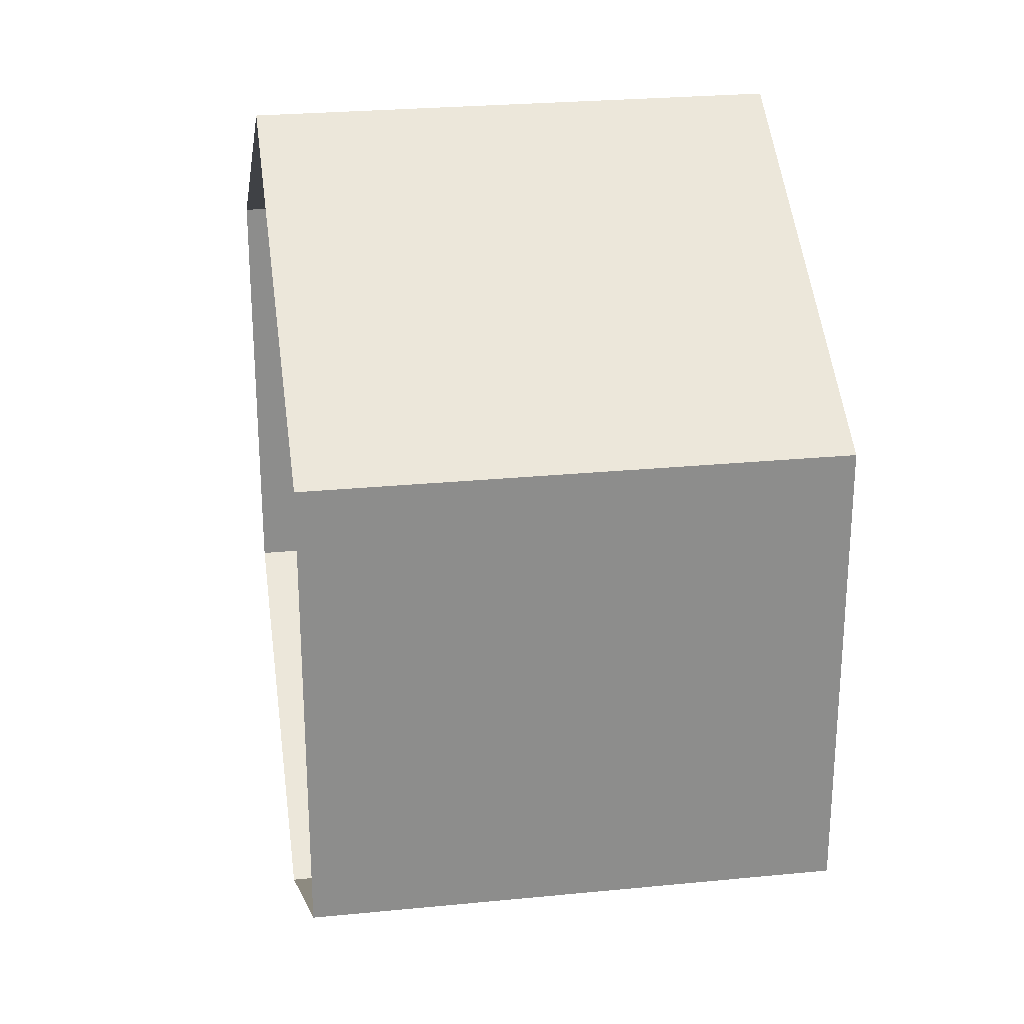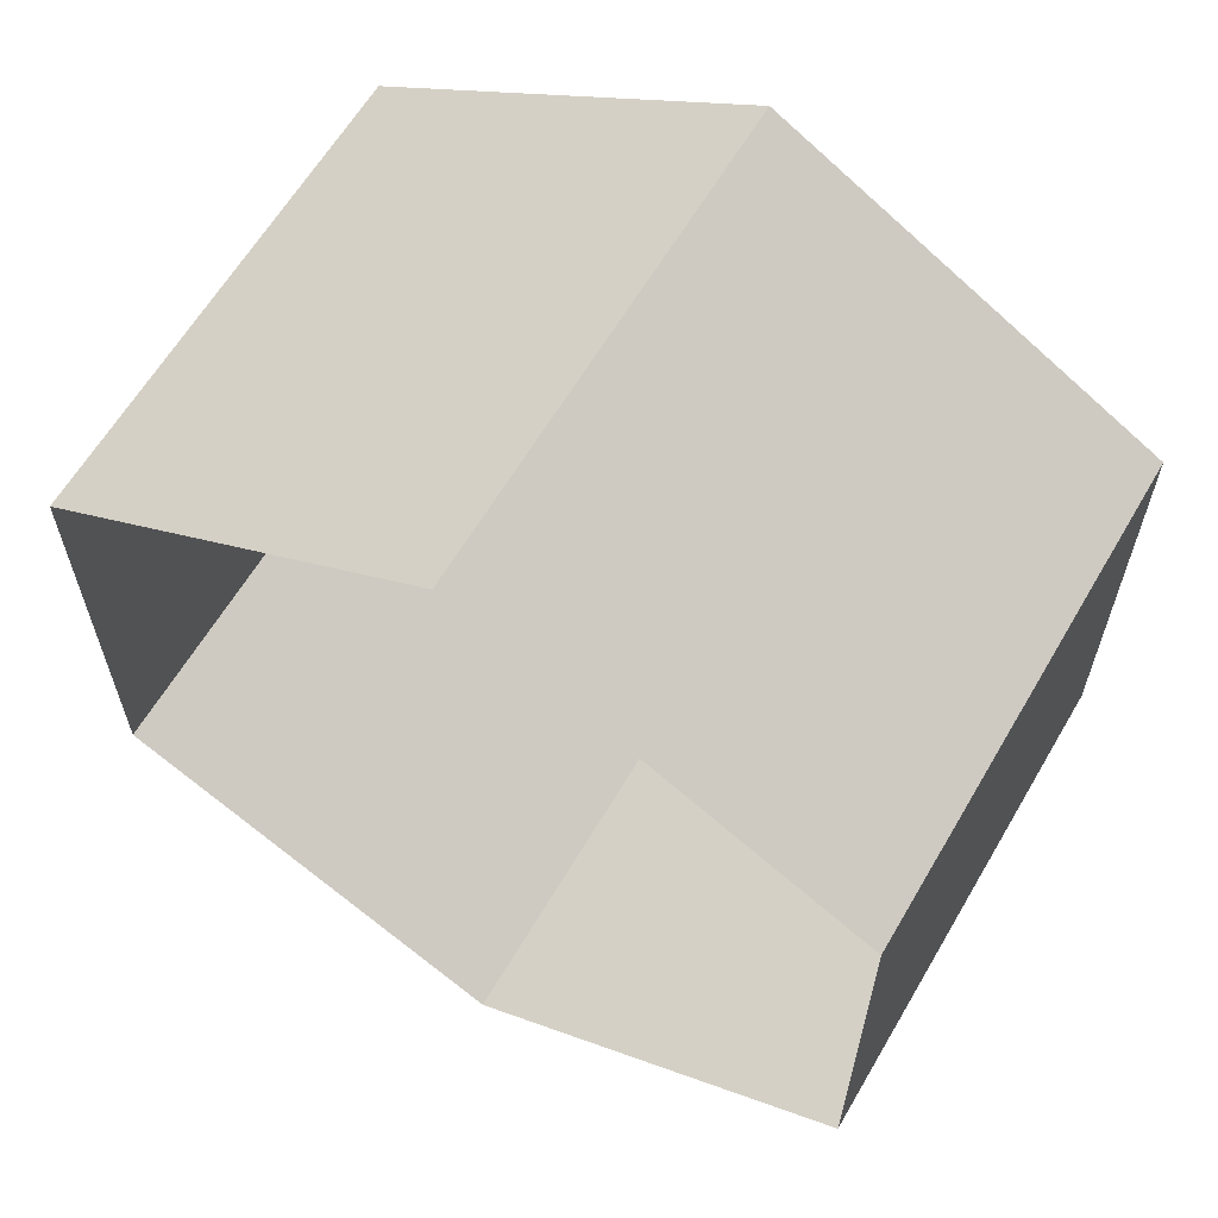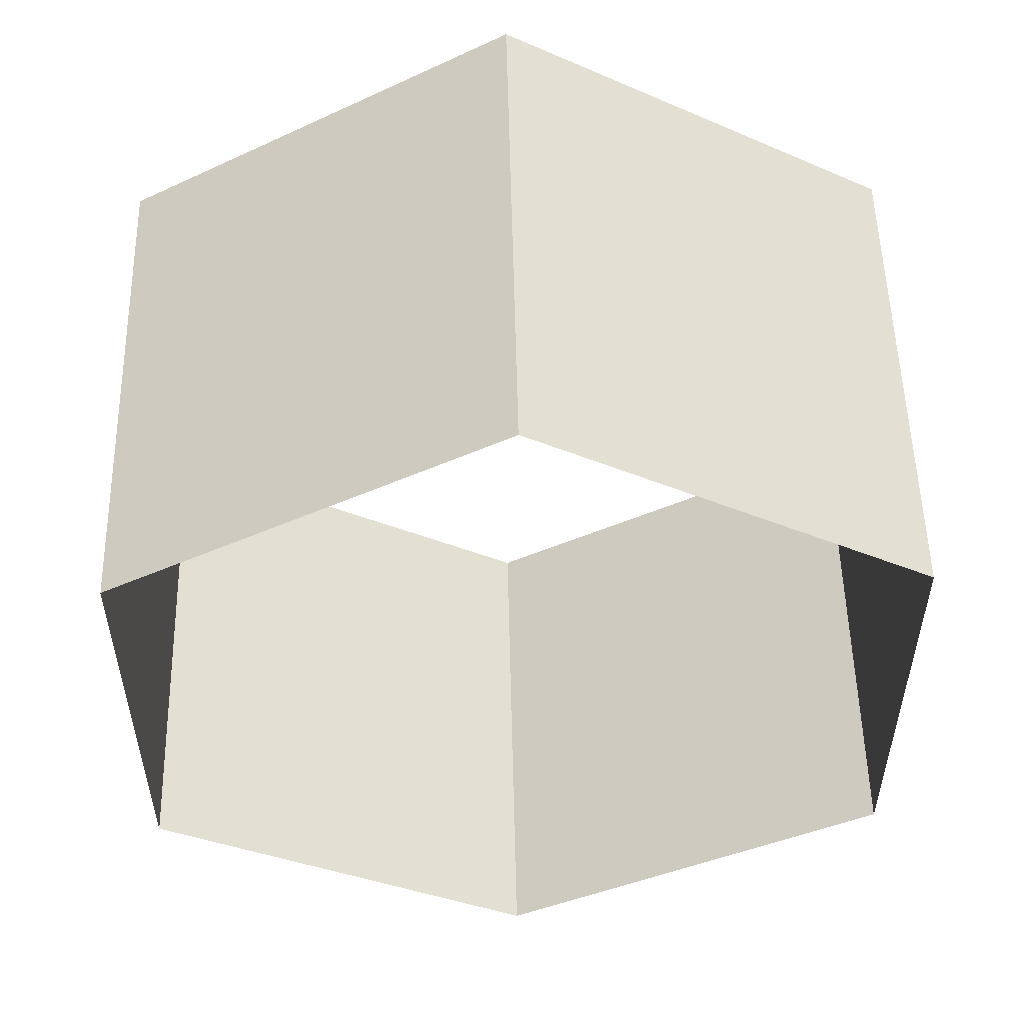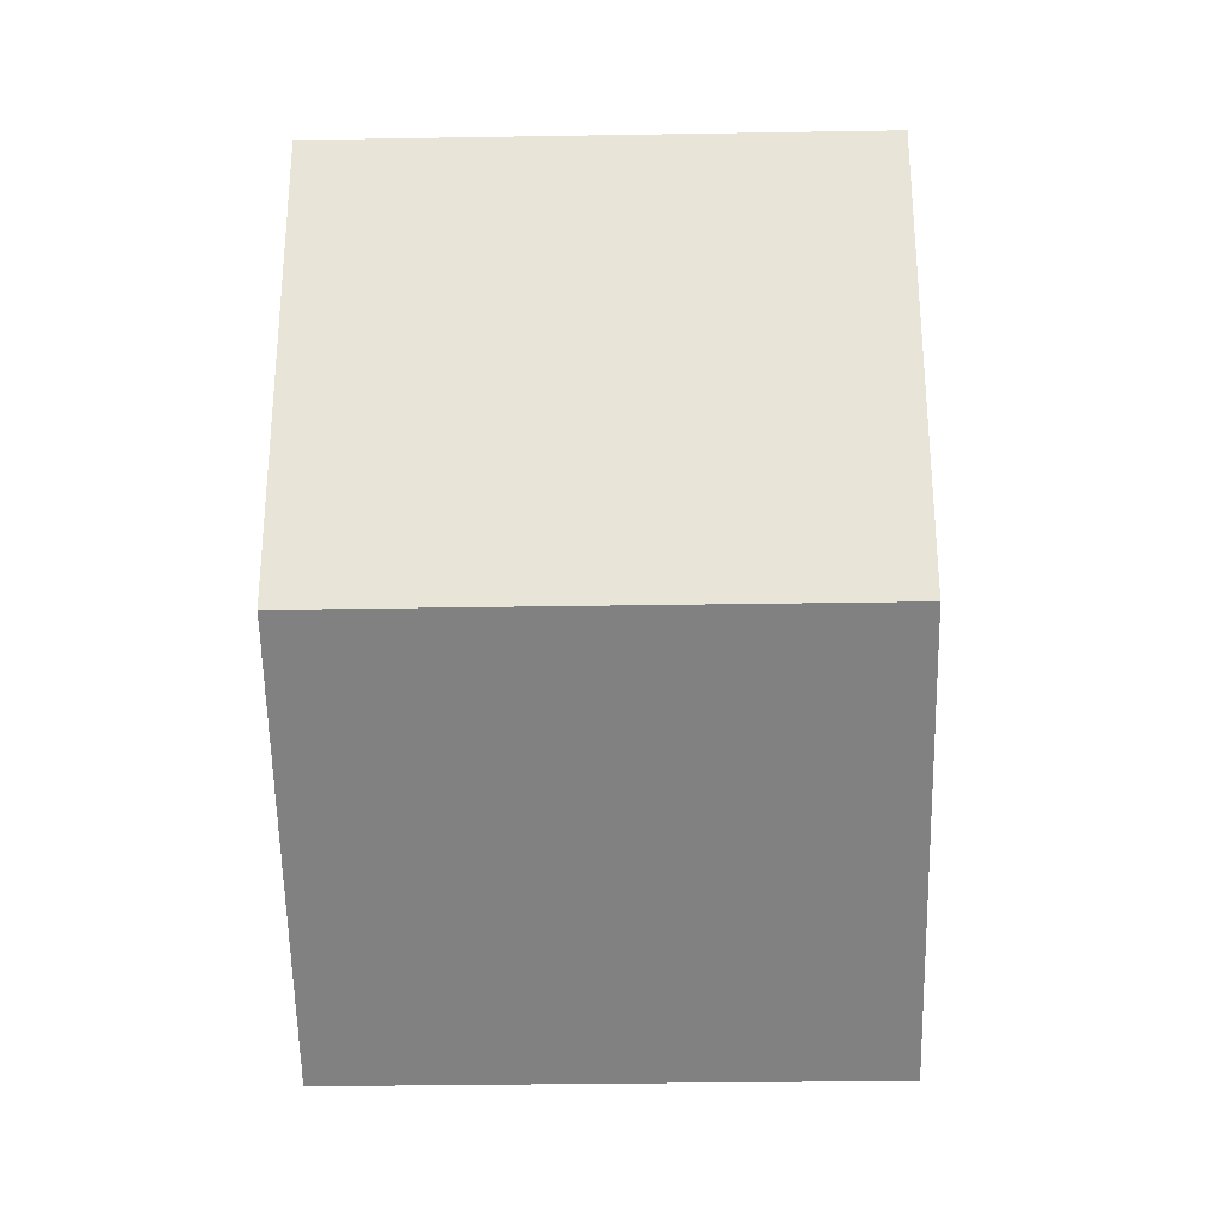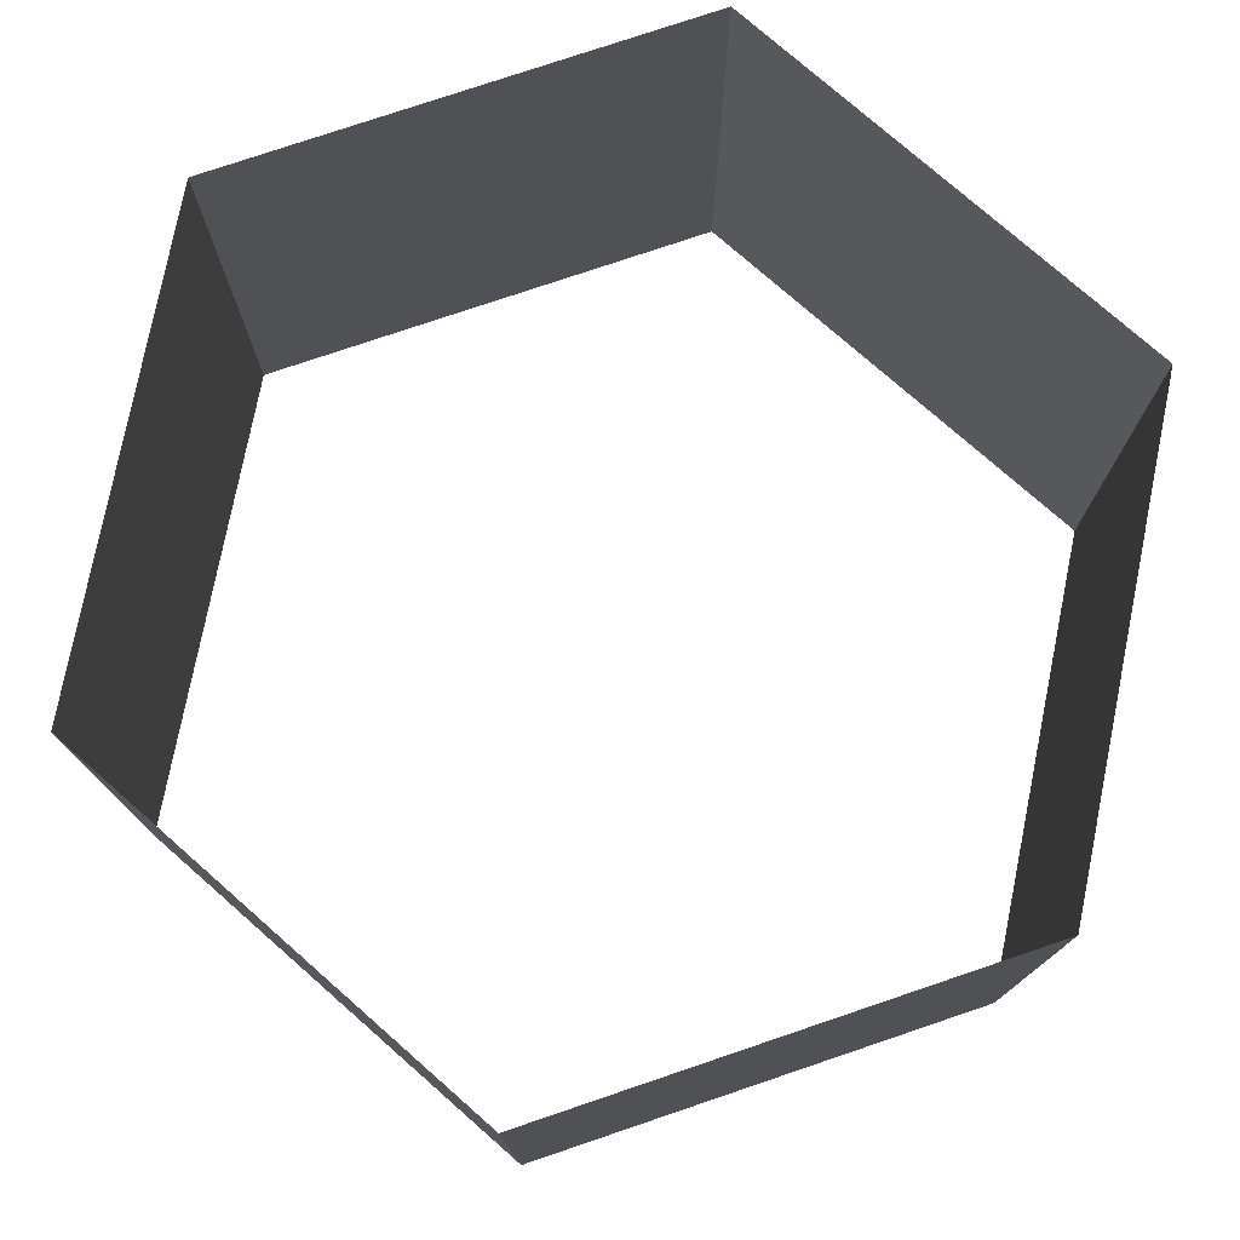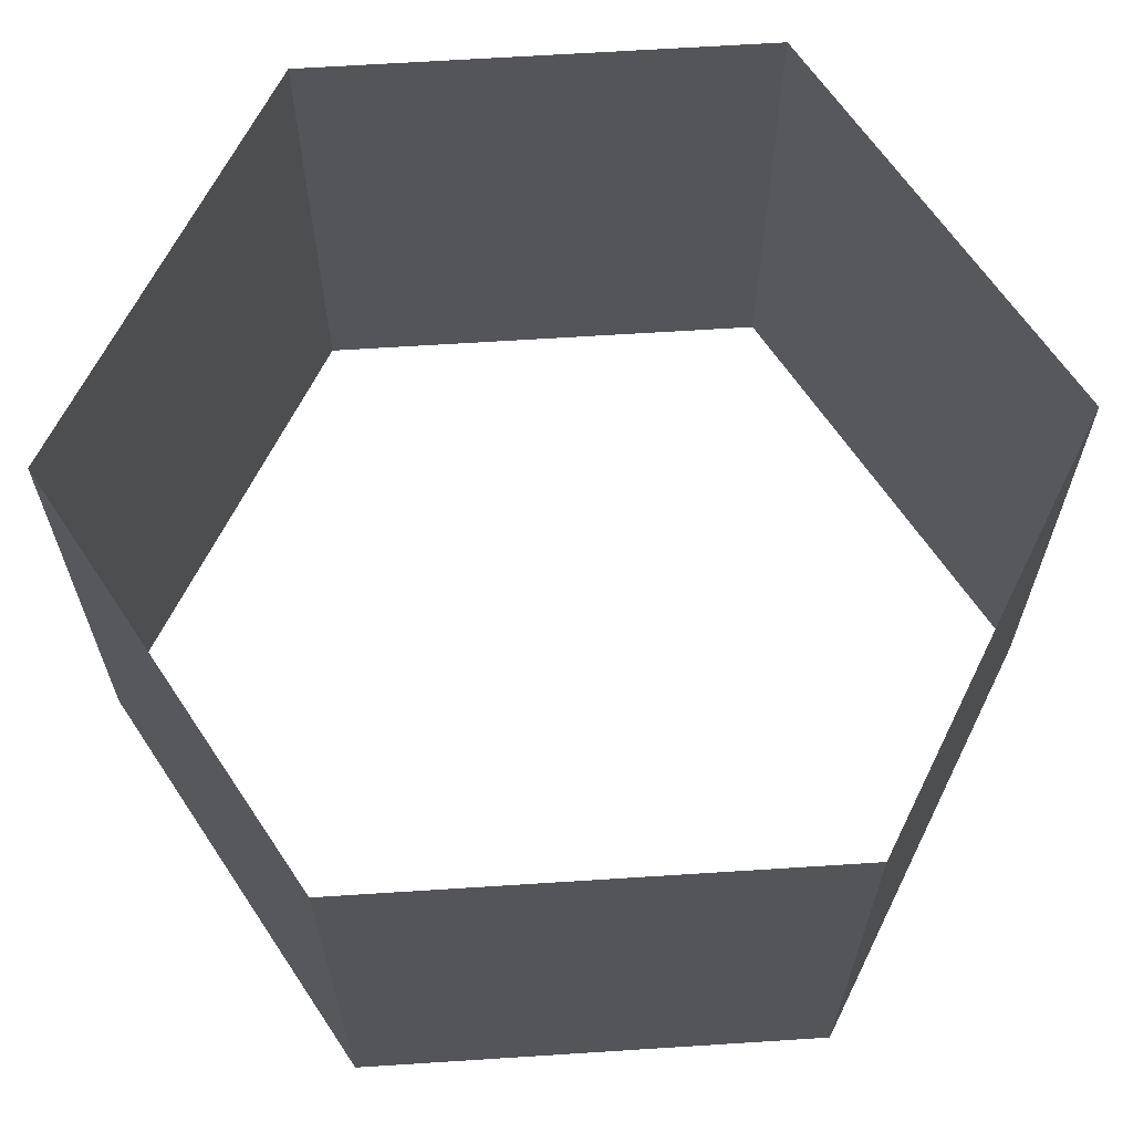
<metadata>
{"format":"obj","ext":"obj","renderer":"f3d","projection":"perspective","resolution":1024,"background":"white","views":[{"elev":25.9,"azim":81.1,"up":"+Y"},{"elev":62.5,"azim":30.4,"up":"+Y"},{"elev":53.3,"azim":-1.3,"up":"+Y"},{"elev":-30.5,"azim":91.4,"up":"+Y"},{"elev":77.0,"azim":11.3,"up":"+Z"},{"elev":64.7,"azim":26.3,"up":"+Z"}]}
</metadata>
<code>
o co_culling
v 0 0 0
v 0 0 0
v 0 0 0
v 0 0 0
v 0 0 0
v 0 0 0
v 0 0 0
v 0 0 0
f 1 4 3
f 3 8 7
f 7 6 5
f 5 2 1
f 3 5 1
f 8 2 6
f 1 2 4
f 3 4 8
f 7 8 6
f 5 6 2
f 3 7 5
f 8 4 2
o g_marker
v 0 2.56e+04 -3200
v 0 2.56e+04 2.56e+04
v 2.217e+04 1.28e+04 -3200
v 2.217e+04 1.28e+04 2.56e+04
v 2.217e+04 -1.28e+04 -3200
v 2.217e+04 -1.28e+04 2.56e+04
v -0.002238 -2.56e+04 -3200
v -0.002238 -2.56e+04 2.56e+04
v -2.217e+04 -1.28e+04 -3200
v -2.217e+04 -1.28e+04 2.56e+04
v -2.217e+04 1.28e+04 -3200
v -2.217e+04 1.28e+04 2.56e+04
v 0 2.56e+04 -3200
v 2.217e+04 1.28e+04 -3200
v 2.217e+04 1.28e+04 2.56e+04
v 0 2.56e+04 2.56e+04
v 2.217e+04 -1.28e+04 -3200
v 2.217e+04 -1.28e+04 2.56e+04
v -0.002238 -2.56e+04 -3200
v -0.002238 -2.56e+04 2.56e+04
v -2.217e+04 -1.28e+04 -3200
v -2.217e+04 -1.28e+04 2.56e+04
v -2.217e+04 1.28e+04 -3200
v -2.217e+04 1.28e+04 2.56e+04
f 22 24 21
f 25 12 11
f 27 14 13
f 29 16 15
f 31 18 17
f 9 20 19
f 22 23 24
f 25 26 12
f 27 28 14
f 29 30 16
f 31 32 18
f 9 10 20

</code>
